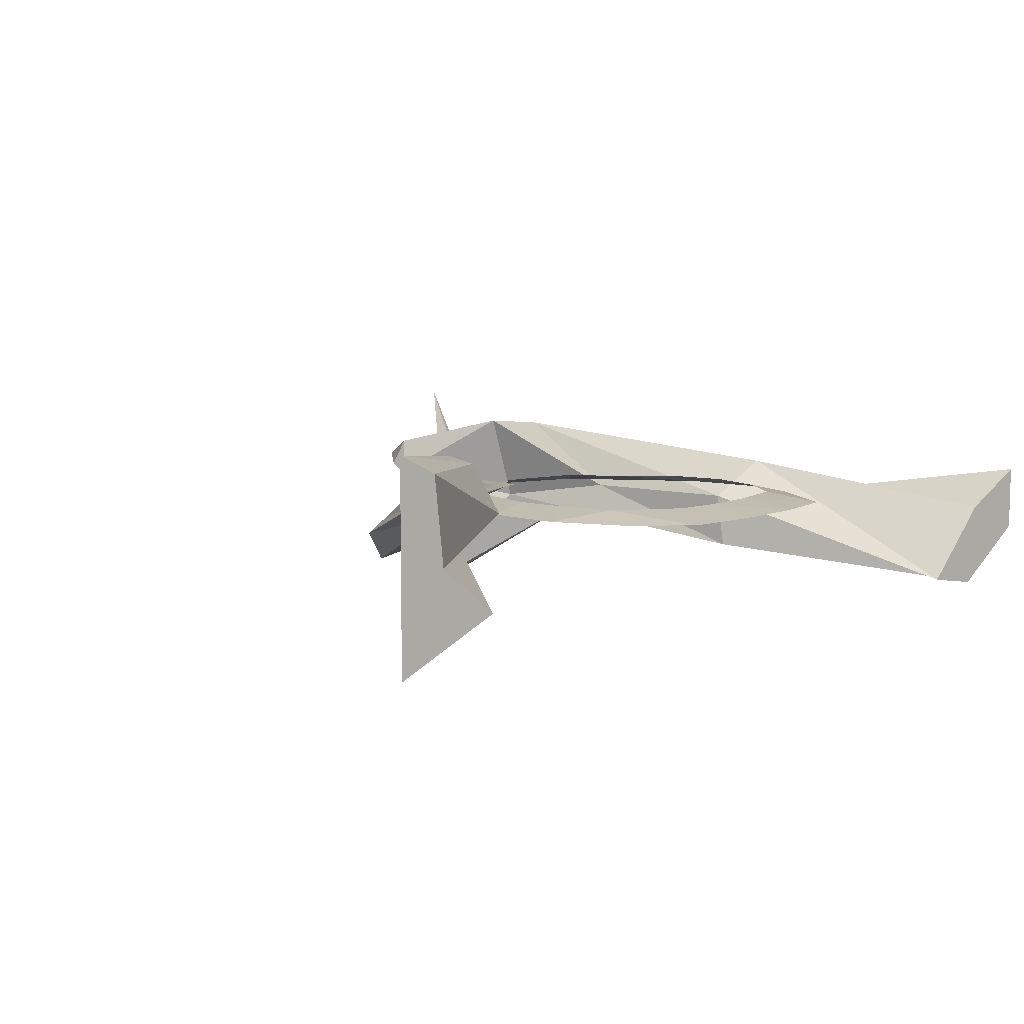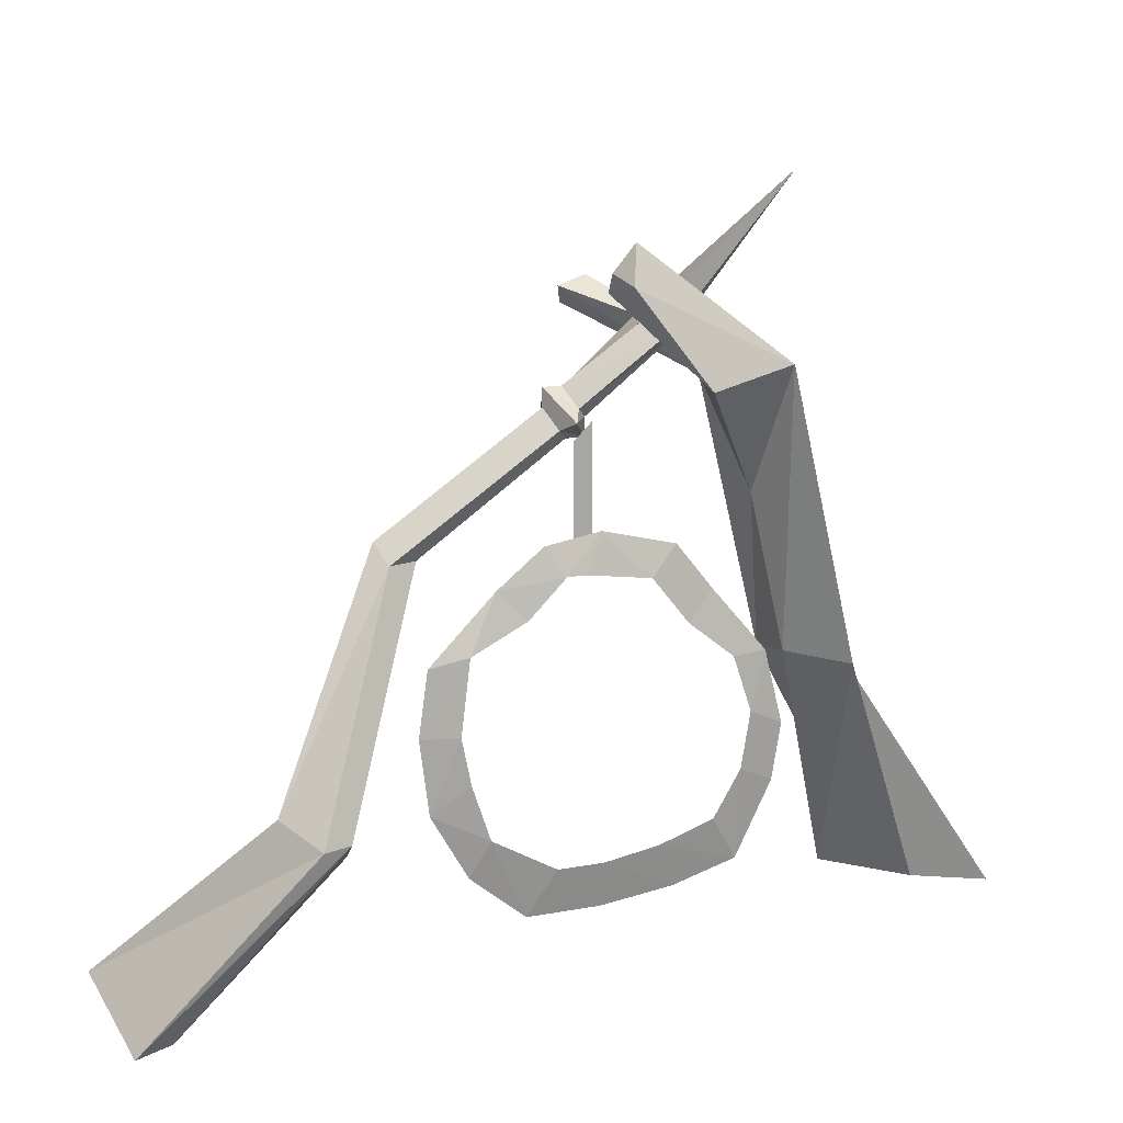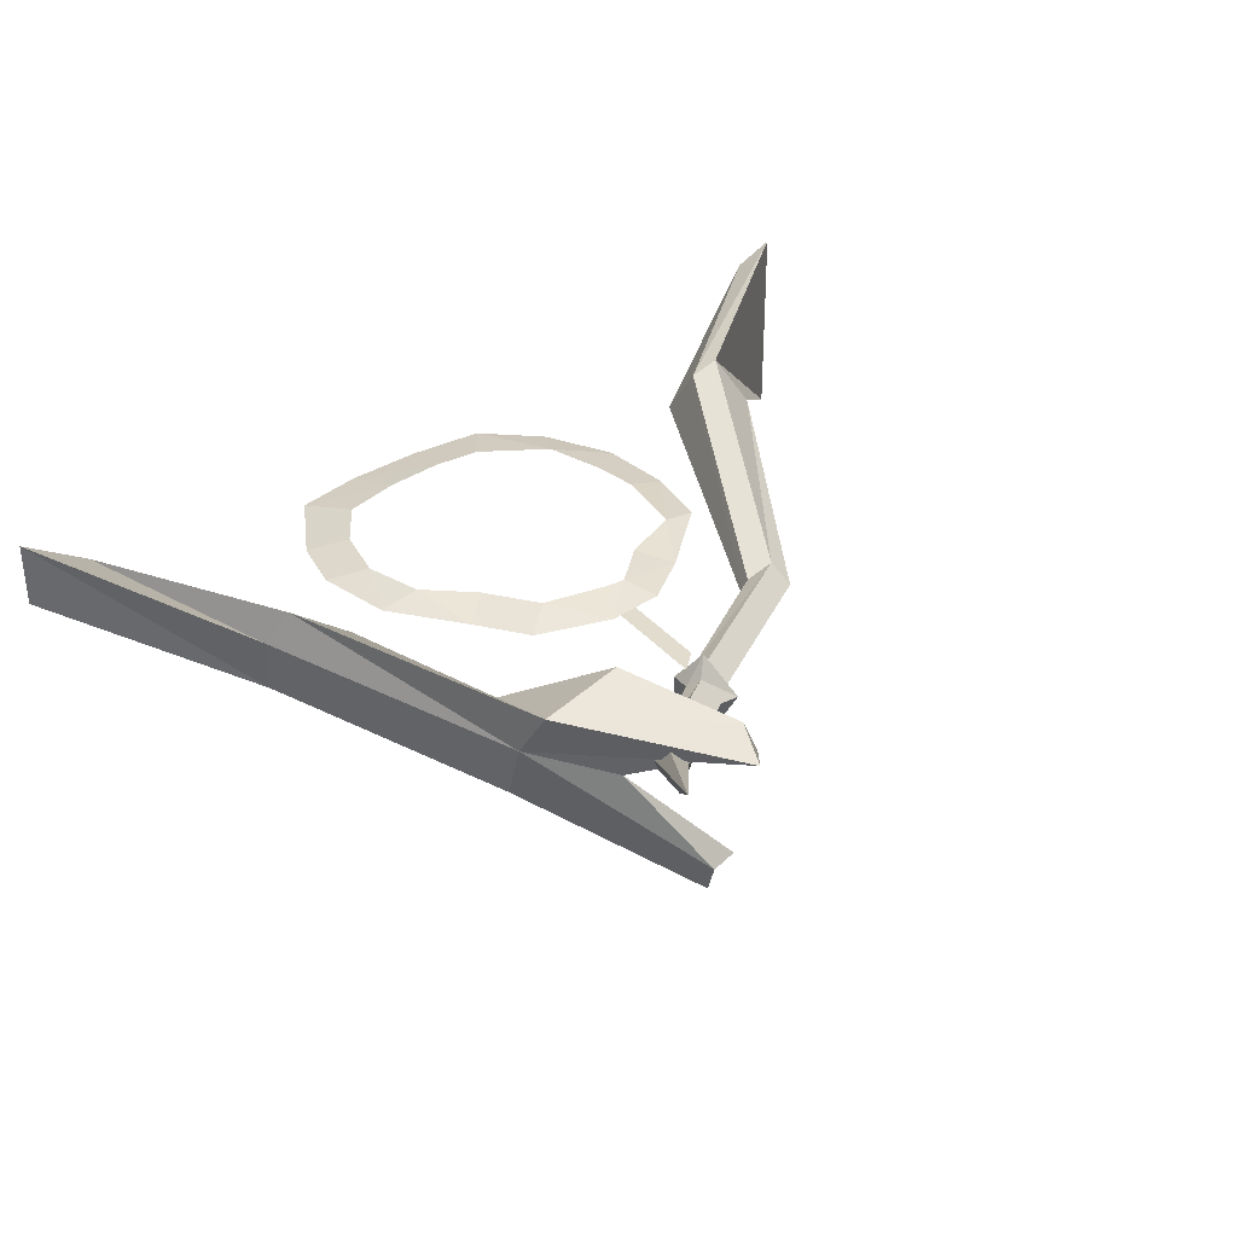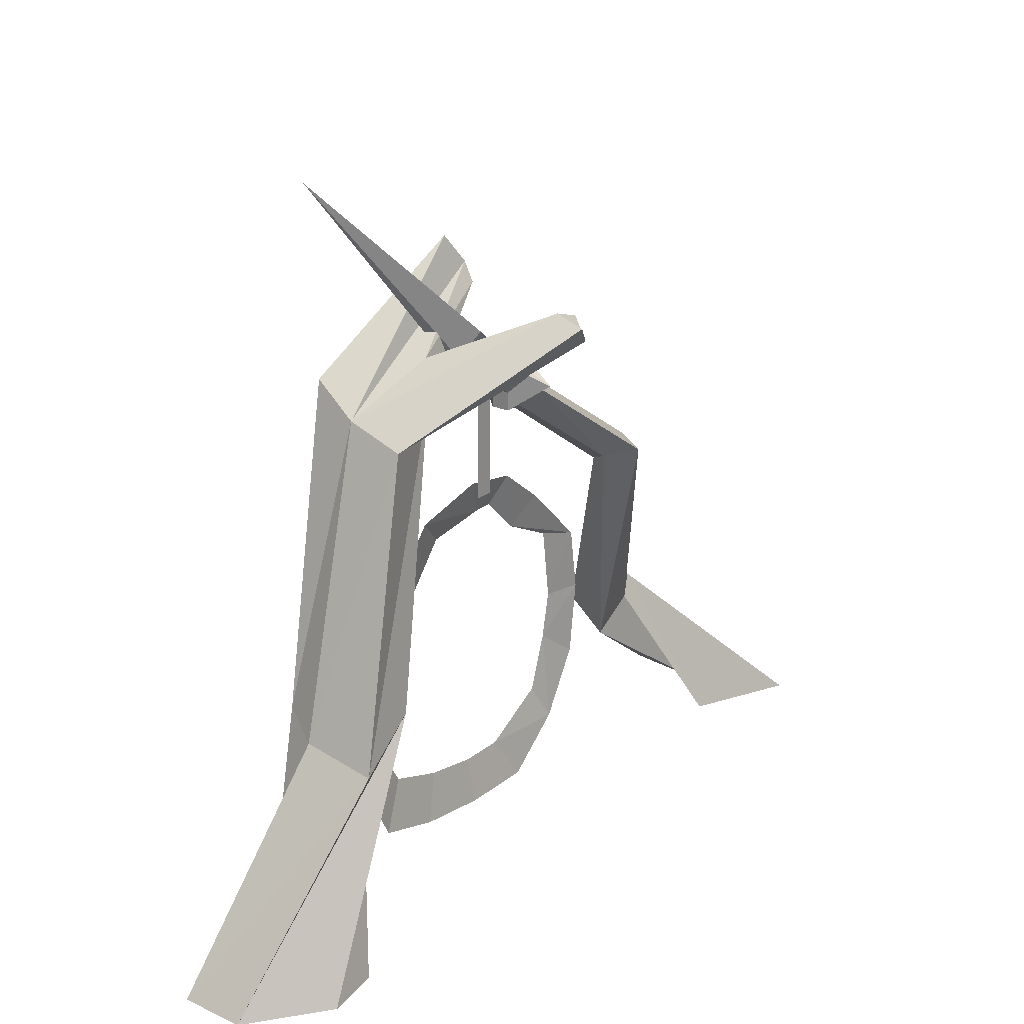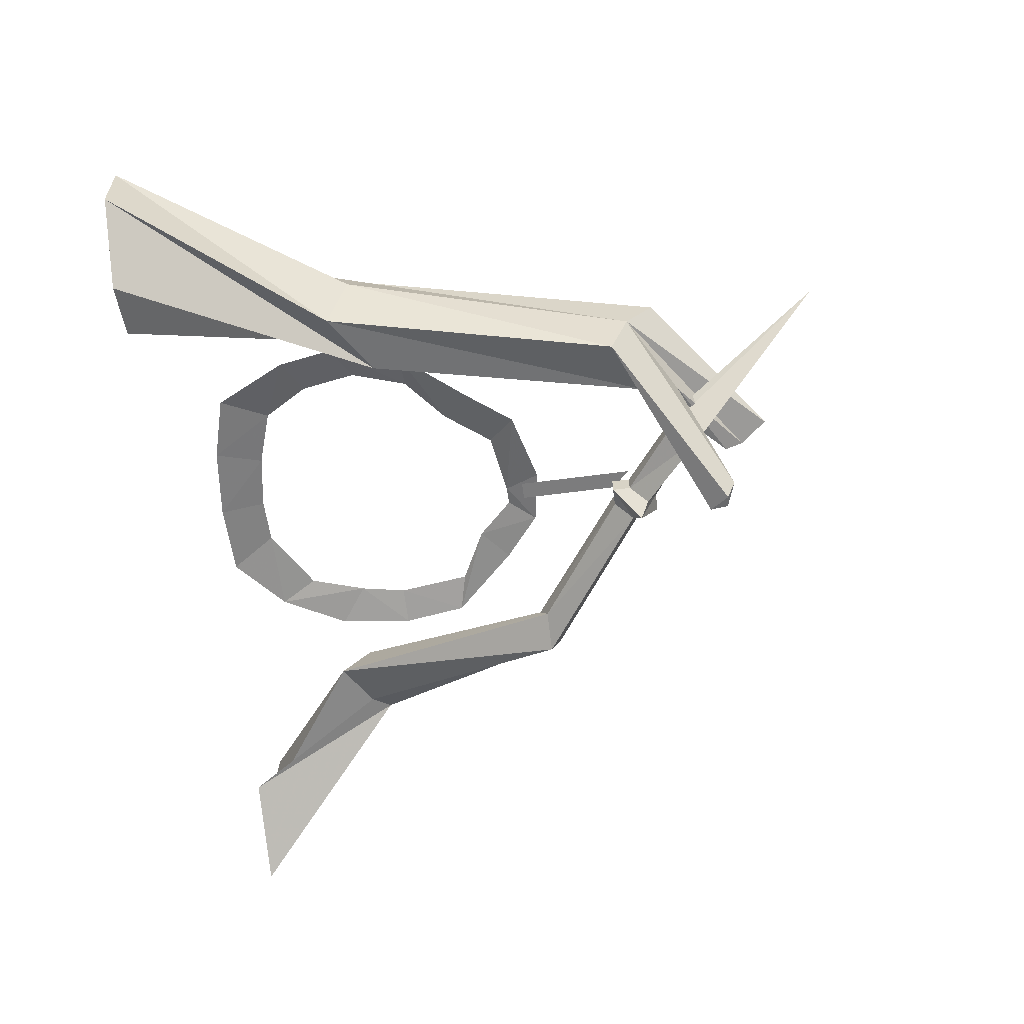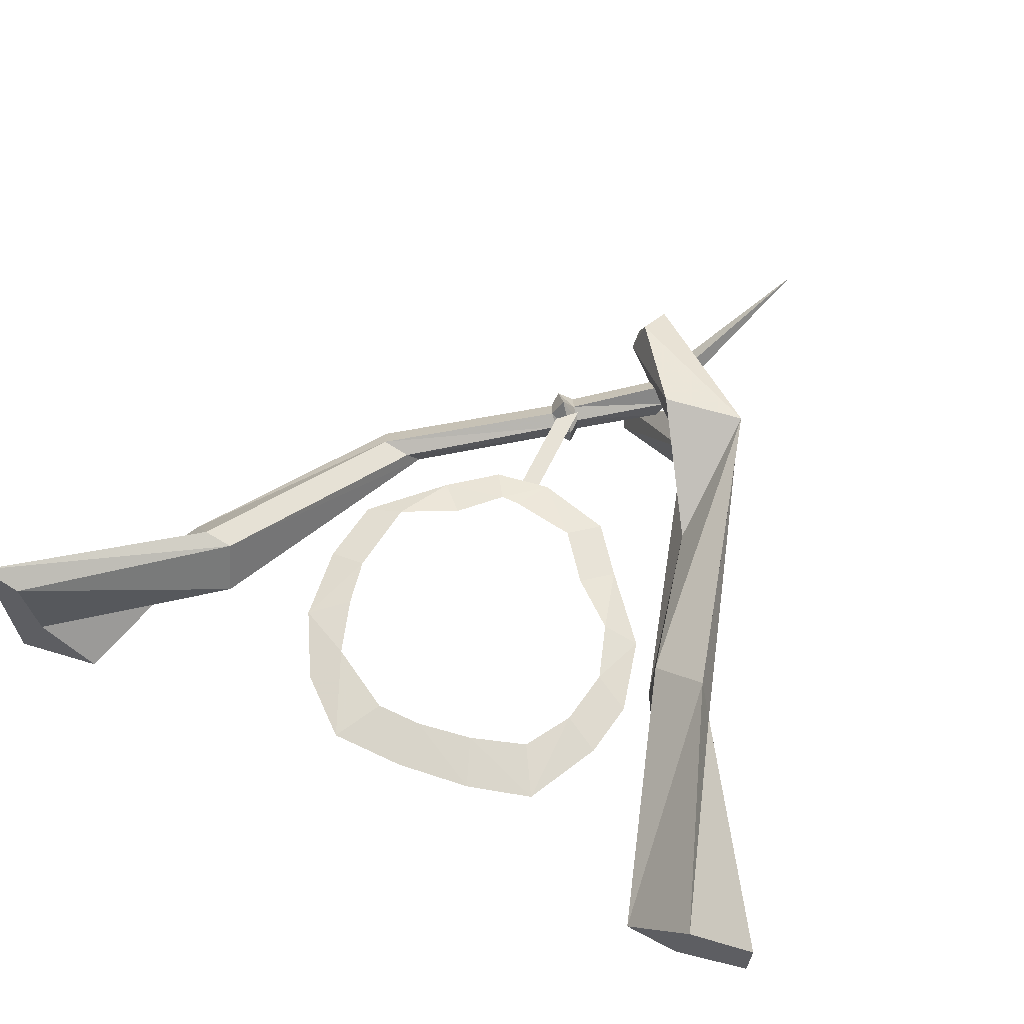
<metadata>
{"format":"obj","ext":"obj","renderer":"f3d","projection":"perspective","resolution":1024,"background":"white","views":[{"elev":8.4,"azim":138.9,"up":"+Y"},{"elev":14.6,"azim":158.1,"up":"+Z"},{"elev":34.0,"azim":-34.0,"up":"+Y"},{"elev":23.5,"azim":-52.4,"up":"+Z"},{"elev":-58.8,"azim":-82.1,"up":"+Y"},{"elev":63.1,"azim":-154.3,"up":"+Y"}]}
</metadata>
<code>
v 0.125 -0.01562 -0.01562
v 0.09375 -0.007812 -0.007812
v 0.04688 -0.007812 0.01562
v 0.07031 -0.01562 0.03906
v 0.1328 -0.01562 -0.07031
v 0.1016 -0.007812 -0.07031
v 0.125 -0.01562 -0.1328
v 0.09375 -0.007812 -0.1094
v 0.09375 -0.01562 -0.1875
v 0.07812 -0.007812 -0.1562
v 0.02344 -0.007812 -0.1875
v 0.04688 -0.01562 -0.2266
v -0.01562 -0.007812 -0.1875
v -0.01562 -0.01562 -0.2266
v -0.0625 -0.007812 -0.1797
v -0.07812 -0.01562 -0.2188
v -0.1094 -0.007812 -0.1641
v -0.1328 -0.01562 -0.2031
v -0.1328 -0.007812 -0.125
v -0.1641 -0.01562 -0.1406
v -0.1719 -0.01562 -0.09375
v -0.1406 -0.007812 -0.07812
v -0.1562 -0.01562 -0.03125
v -0.125 -0.007812 -0.03125
v -0.1094 -0.01562 0.02344
v -0.08594 -0.007812 0
v -0.07812 -0.01562 0.0625
v -0.05469 -0.007812 0.03906
v 0 -0.007812 0.04688
v -0.01562 -0.01562 0.07812
v 0.01562 -0.007812 0.04688
v 0.03125 -0.01562 0.07031
v 0.007812 -0.01562 0.1094
v 0.007812 -0.01562 0.1484
v -0.007812 -0.01562 0.1641
v -0.007812 -0.01562 0.1094
v 0.007812 -0.01562 0.0625
v -0.007812 -0.01562 0.0625
v -0.1562 0.02344 0.2031
v -0.1641 -0.01562 0.1797
v -0.03906 -0.007812 0.2969
v -0.03125 0.007812 0.2656
v -0.08594 0.03125 0.1875
v -0.1484 -0.03125 0.09375
v -0.1797 -0.03125 -0.03906
v -0.2266 0 -0.04688
v -0.2422 -0.03125 -0.0625
v -0.1641 -0.0625 0.1641
v -0.04688 -0.1484 0.25
v -0.04688 -0.125 0.2578
v -0.1016 -0.03906 0.2188
v -0.02344 -0.01562 0.2734
v -0.02344 -0.02344 0.2578
v -0.1094 -0.04688 0.1875
v -0.1797 -0.07812 -0.04688
v -0.2969 -0.1016 -0.25
v -0.25 -0.09375 -0.25
v -0.3047 -0.03125 -0.25
v -0.3594 0 -0.25
v -0.2344 -0.08594 -0.07812
v -0.03125 -0.1406 0.2344
v -0.02344 -0.125 0.25
v -0.3594 -0.05469 -0.25
v 0.375 -0.09375 -0.25
v 0.375 0.07031 -0.25
v 0.2266 0.04688 -0.125
v 0.25 0.007812 -0.1094
v 0.2891 -0.05469 -0.25
v 0.3359 -0.01562 -0.25
v 0.3438 0.05469 -0.25
v 0.2031 0.03906 -0.125
v 0.125 -0.03906 0.0625
v 0.1484 -0.03125 0.0625
v 0.1562 -0.04688 0.07812
v 0.2344 0 -0.125
v 0.1953 0 -0.1484
v 0.1172 -0.05469 0.07031
v 0.007812 -0.04688 0.1484
v 0.007812 -0.03125 0.1484
v 0.01562 -0.02344 0.1562
v 0.02344 -0.03906 0.1719
v 0.1484 -0.07031 0.07031
v 0.01562 -0.0625 0.1641
v -0.007812 -0.04688 0.1484
v -0.007812 -0.03125 0.1484
v 0.007812 -0.007812 0.1641
v 0.02344 -0.03906 0.1875
v 0.007812 -0.03906 0.1875
v 0 -0.02344 0.1719
v -0.07031 -0.01562 0.2266
v -0.05469 -0.03125 0.2344
v 0 -0.0625 0.1797
v 0.007812 -0.07812 0.1719
v -0.007812 -0.04688 0.1641
v -0.007812 -0.03125 0.1641
v -0.1406 0.04688 0.3516
v -0.0625 -0.0625 0.2344
v -0.07031 -0.04688 0.2109
v -0.07812 -0.03125 0.2188
f 1 2 3
f 1 3 4
f 1 4 2
f 1 2 5
f 1 5 6
f 1 6 2
f 2 6 5
f 5 6 7
f 5 7 8
f 5 8 6
f 6 8 7
f 7 8 9
f 7 9 10
f 7 10 8
f 8 10 9
f 9 10 11
f 9 11 12
f 9 12 10
f 10 12 11
f 11 12 13
f 11 13 14
f 11 14 12
f 12 14 13
f 13 14 15
f 13 15 16
f 13 16 14
f 14 16 15
f 15 16 17
f 15 17 18
f 15 18 16
f 16 18 17
f 17 18 19
f 17 19 20
f 17 20 18
f 18 20 19
f 19 20 21
f 19 21 22
f 19 22 20
f 20 22 21
f 21 22 23
f 21 23 24
f 21 24 22
f 22 24 23
f 23 24 25
f 23 25 26
f 23 26 24
f 24 26 25
f 25 26 27
f 25 27 28
f 25 28 26
f 26 28 27
f 27 28 29
f 27 29 30
f 27 30 28
f 28 30 29
f 29 30 31
f 29 31 32
f 29 32 30
f 30 32 31
f 31 32 3
f 31 3 4
f 31 4 32
f 32 4 3
f 4 3 2
f 33 34 35
f 33 35 36
f 33 36 34
f 34 36 35
f 36 33 37
f 36 37 38
f 36 38 33
f 33 38 37
f 39 40 41
f 39 41 42
f 39 42 43
f 39 43 44
f 39 44 45
f 39 45 46
f 39 46 40
f 40 46 47
f 40 50 51
f 42 53 43
f 43 53 54
f 43 54 44
f 44 54 55
f 44 55 45
f 45 55 56
f 45 56 57
f 45 57 46
f 46 57 58
f 46 58 47
f 47 58 59
f 48 60 54
f 48 54 61
f 48 61 49
f 50 62 51
f 51 62 54
f 51 54 53
f 51 53 52
f 63 56 55
f 63 55 60
f 63 59 56
f 56 59 58
f 56 58 57
f 60 55 54
f 54 62 61
f 64 65 66
f 64 66 67
f 64 67 68
f 64 68 69
f 64 69 65
f 65 69 70
f 66 71 72
f 66 72 73
f 66 73 67
f 67 73 74
f 67 74 75
f 67 75 68
f 68 75 69
f 69 75 76
f 69 76 70
f 70 76 71
f 72 77 78
f 72 78 79
f 72 79 73
f 73 79 80
f 73 80 74
f 74 80 81
f 74 81 82
f 74 82 75
f 75 82 76
f 76 82 77
f 81 83 82
f 88 89 90
f 88 90 91
f 88 91 92
f 91 90 96
f 91 96 97
f 91 97 92
f 94 98 95
f 95 98 99
f 95 99 89
f 89 99 90
f 90 99 96
f 96 99 98
f 96 98 97
f 40 47 48
f 40 48 49
f 40 49 50
f 40 51 52
f 40 52 41
f 42 52 53
f 47 59 60
f 47 60 48
f 63 60 59
f 65 70 71
f 65 71 66
f 71 76 77
f 71 77 72
f 77 82 83
f 77 83 78
f 92 97 94
f 94 97 98
f 41 52 42
f 49 61 50
f 50 61 62
f 78 83 84
f 78 84 79
f 79 84 85
f 79 85 80
f 80 85 86
f 80 86 81
f 81 86 87
f 81 87 83
f 87 93 83
f 83 93 84
f 88 87 89
f 88 92 93
f 88 93 87
f 84 93 92
f 84 92 94
f 84 94 85
f 85 94 95
f 85 95 86
f 86 95 89
f 86 89 87

</code>
